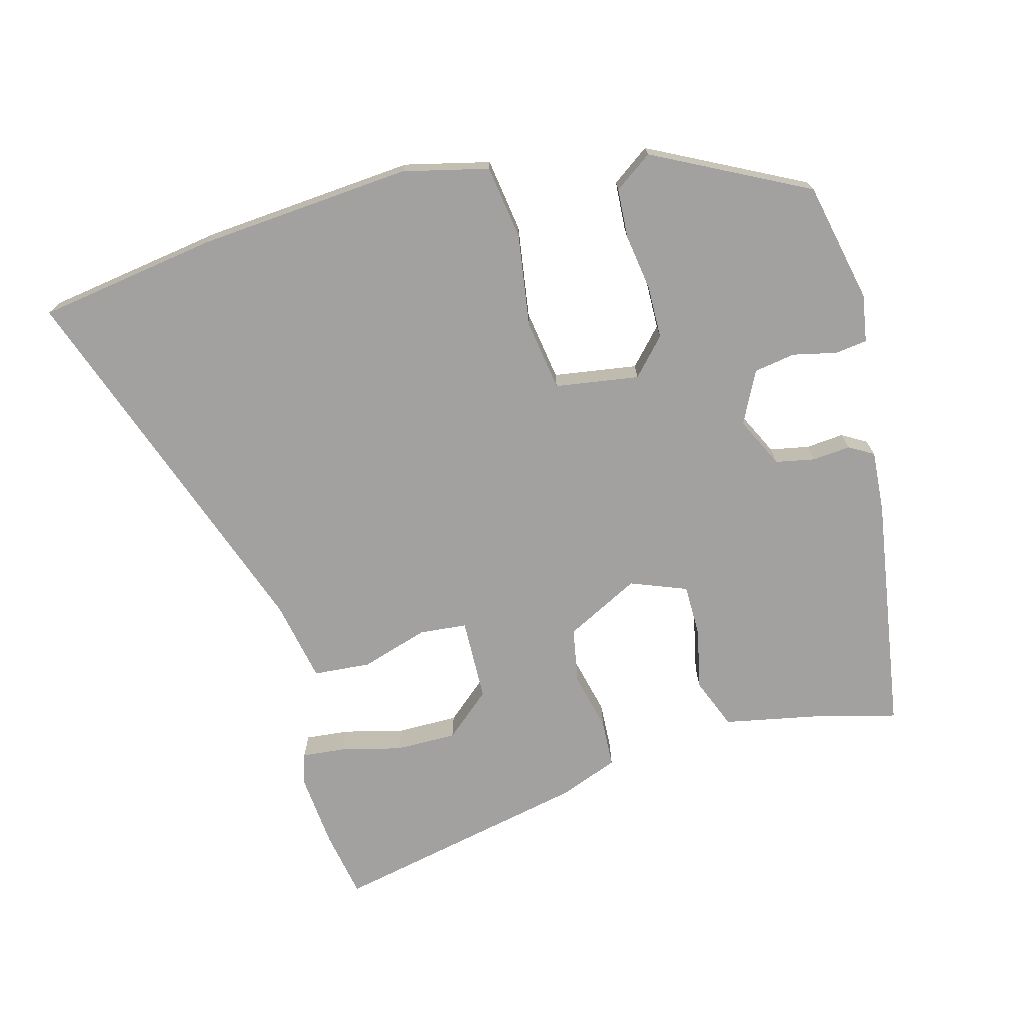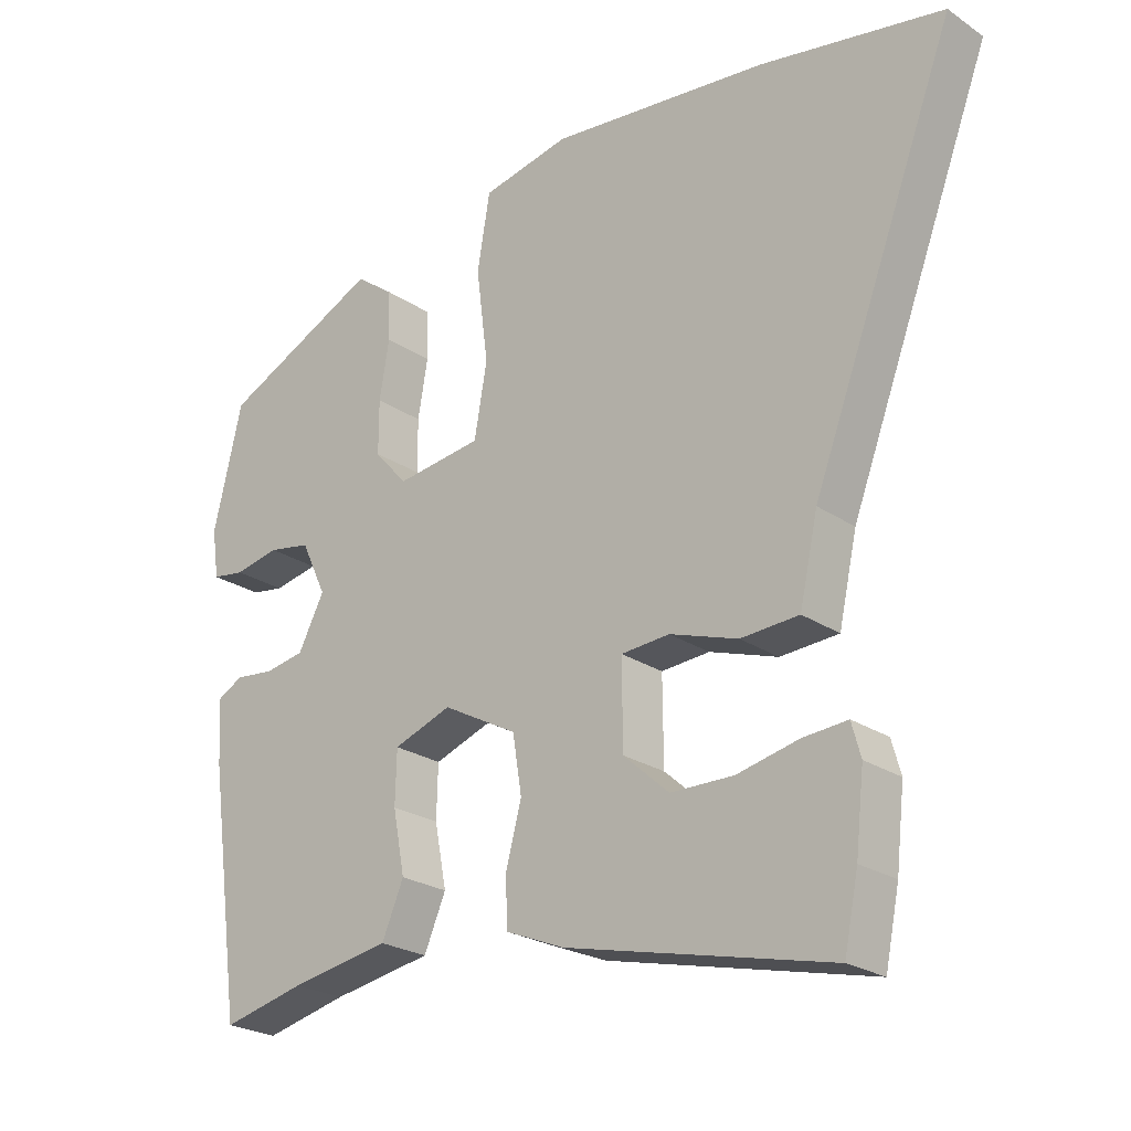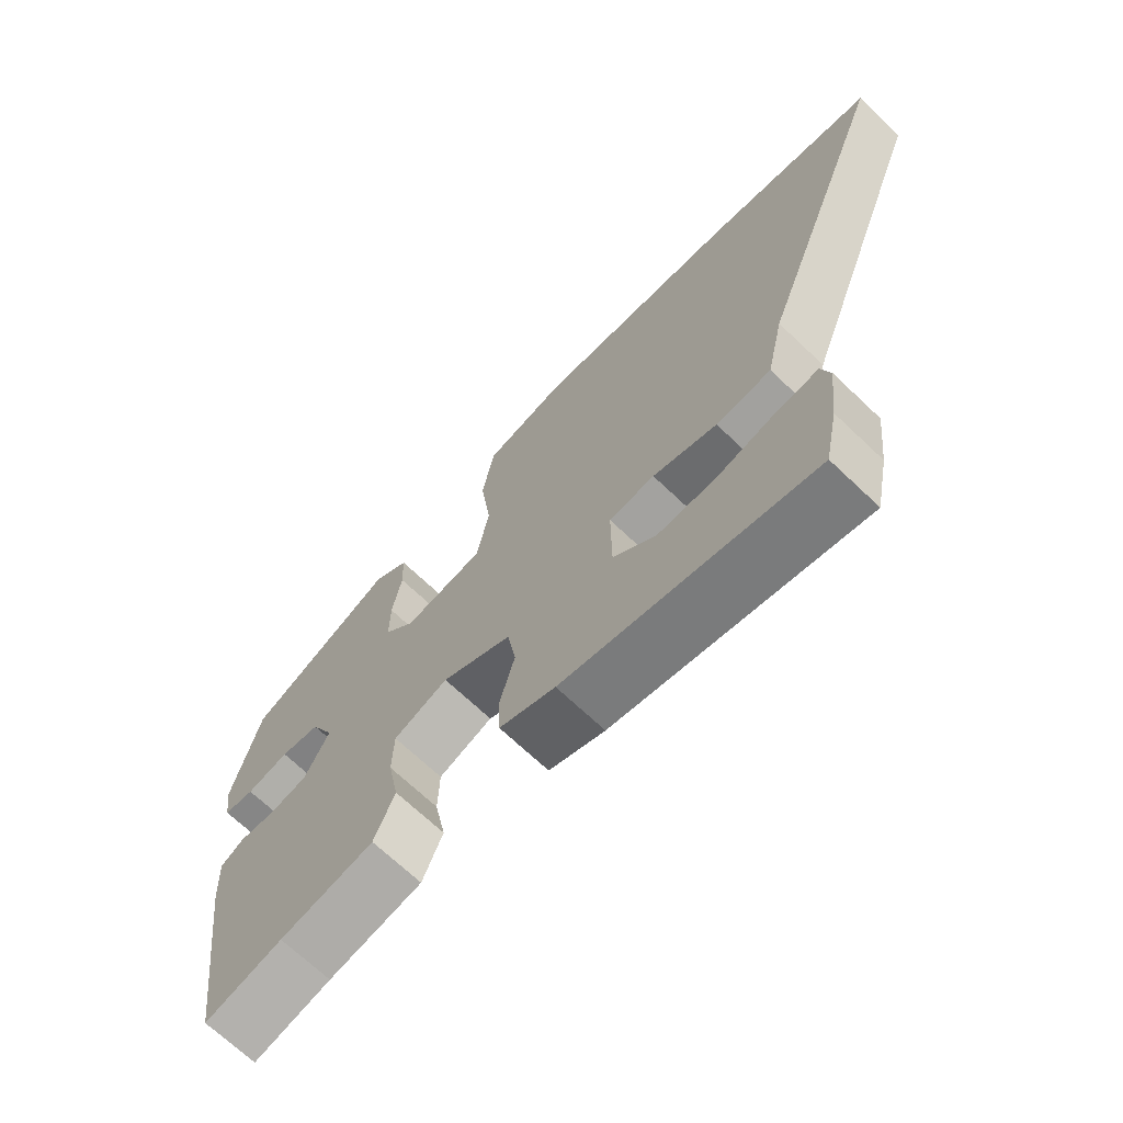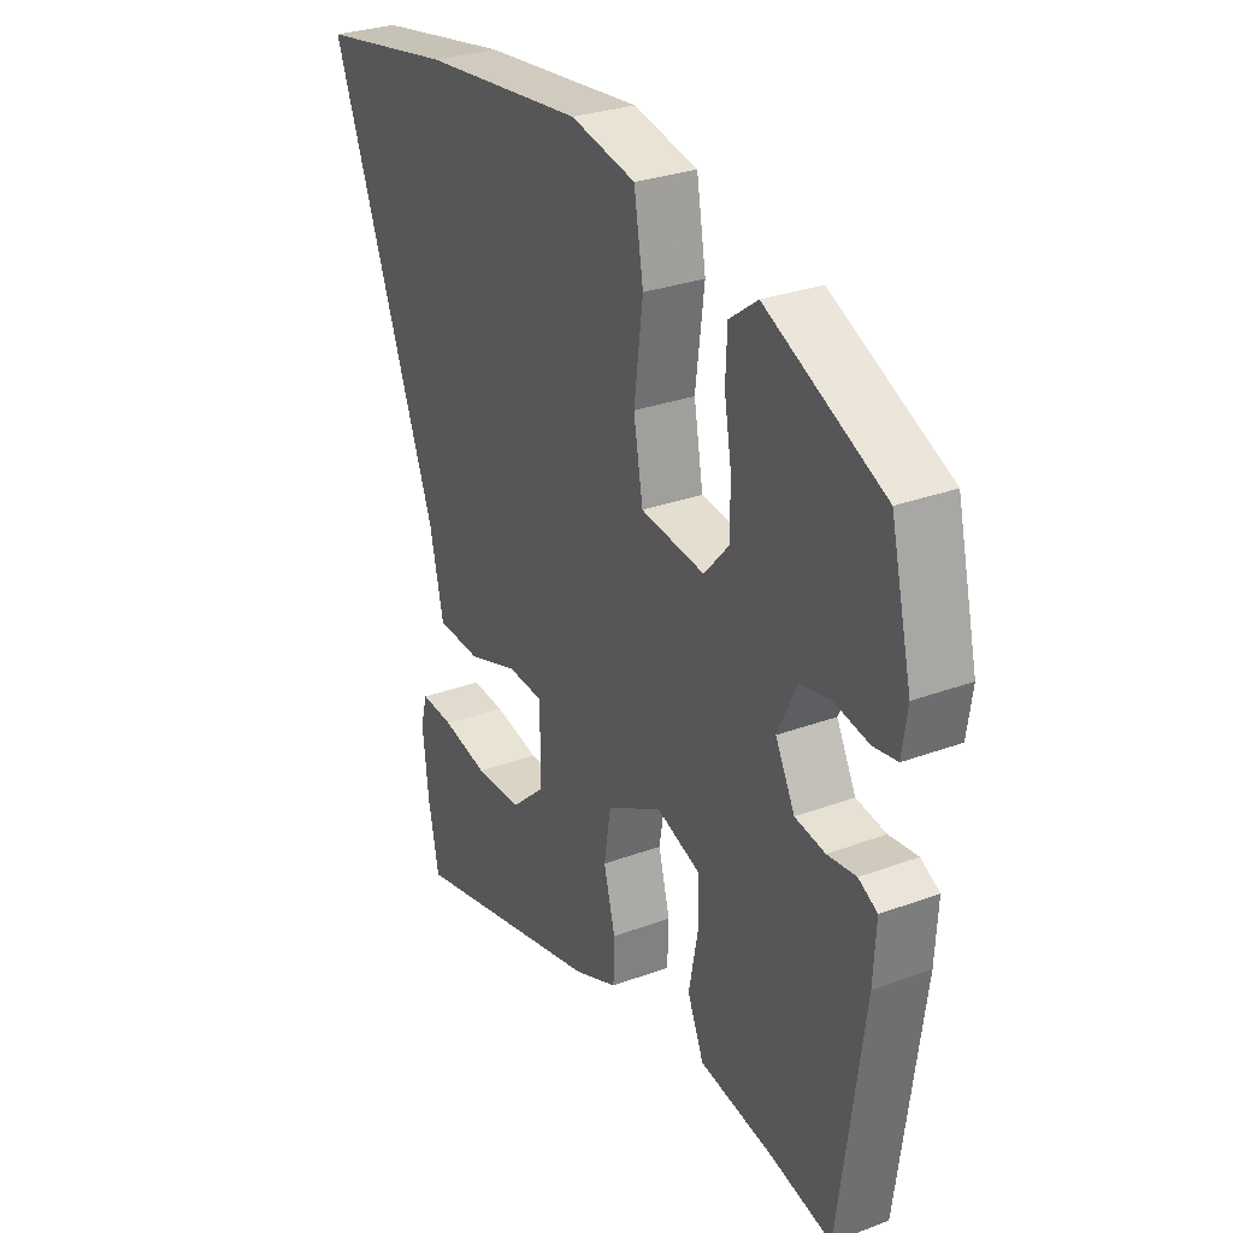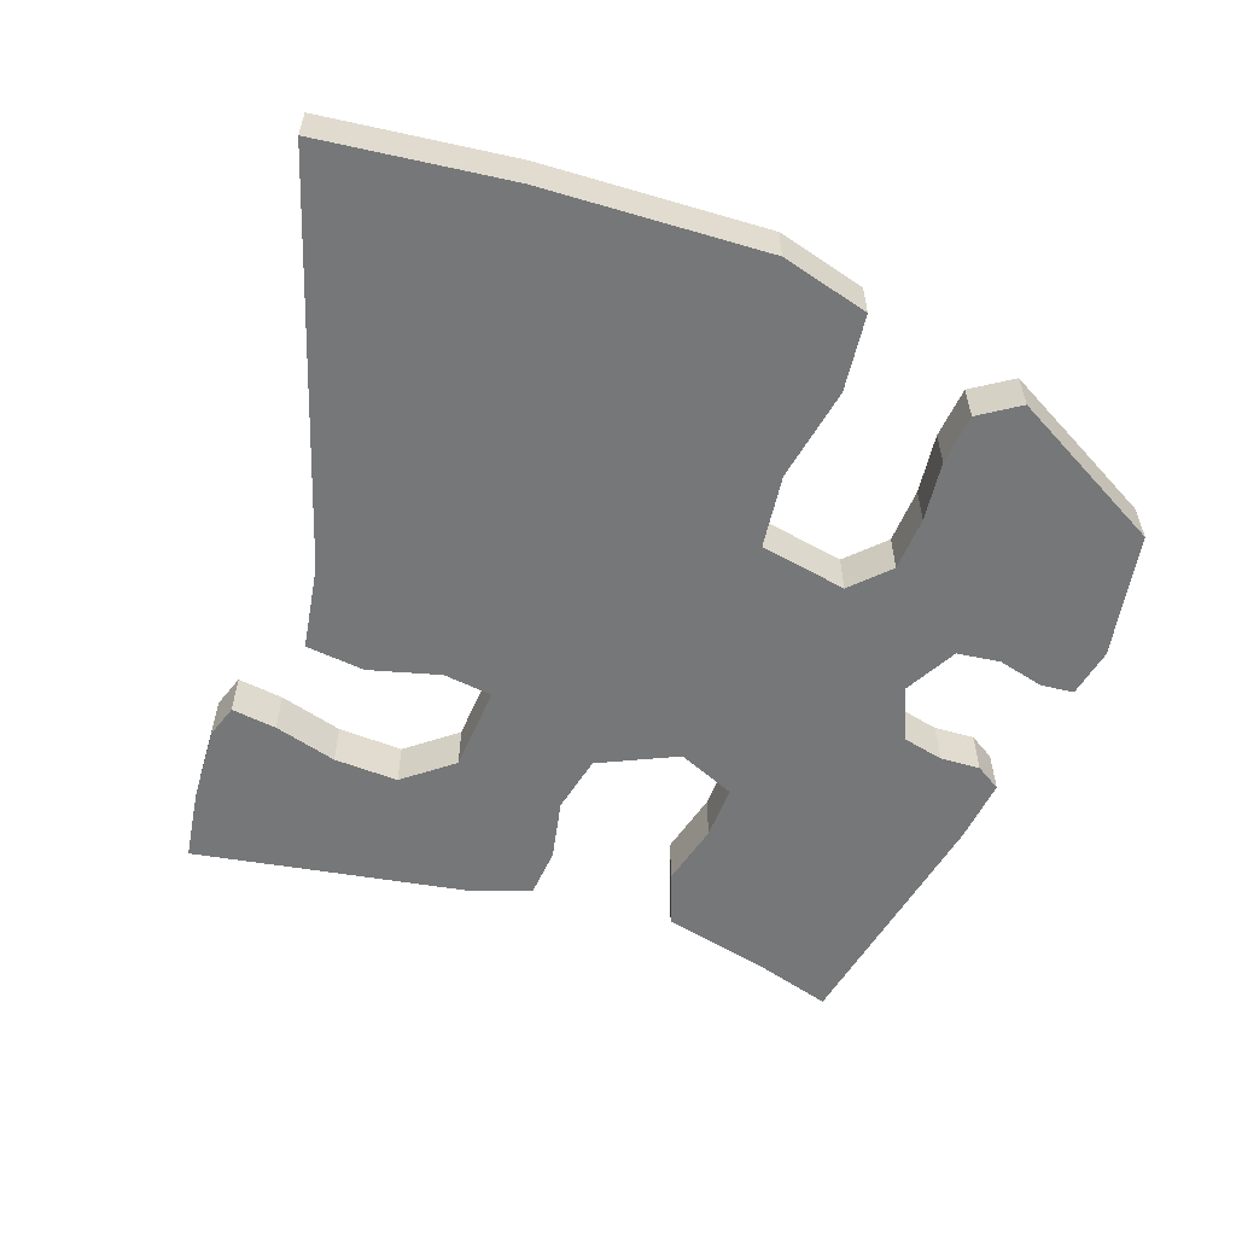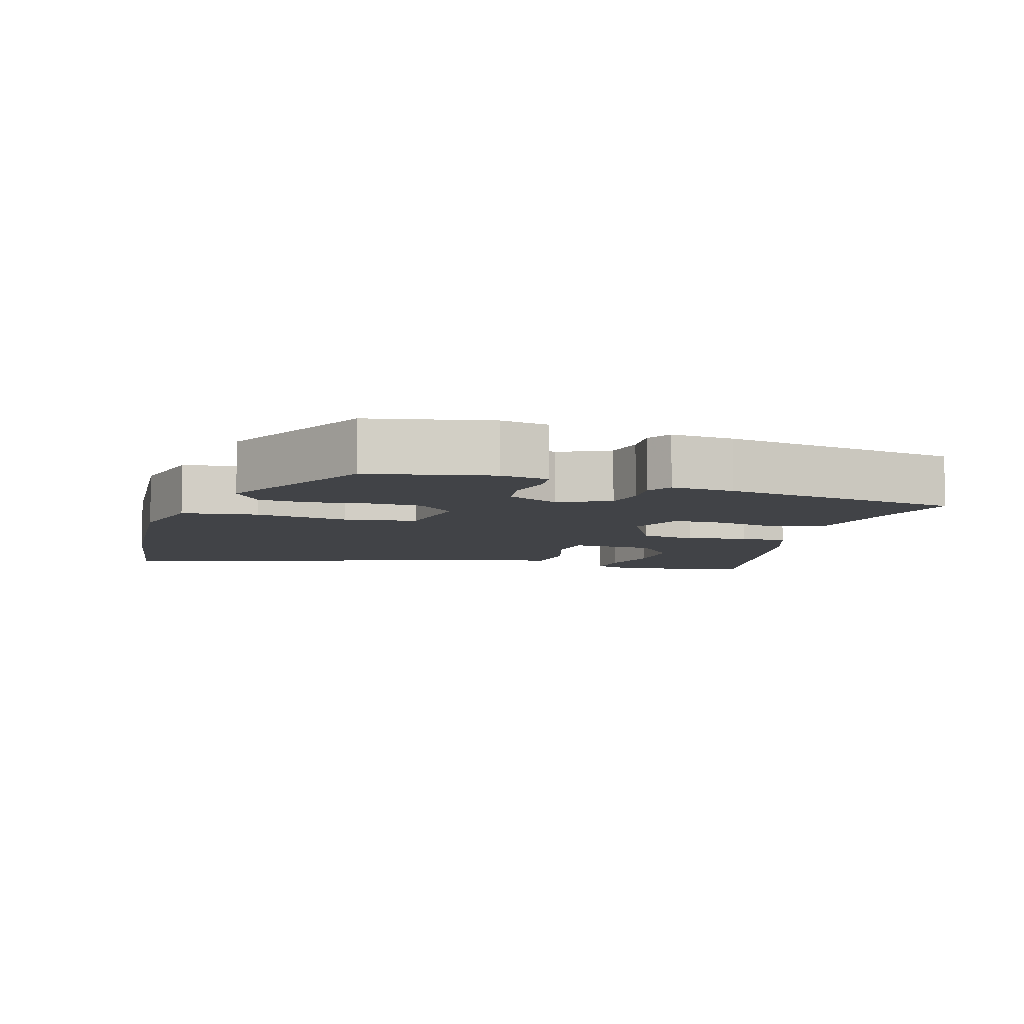
<metadata>
{"format":"obj","ext":"obj","renderer":"f3d","projection":"perspective","resolution":1024,"background":"white","views":[{"elev":-72.3,"azim":14.0,"up":"+Y"},{"elev":-23.8,"azim":-138.2,"up":"+Z"},{"elev":-69.2,"azim":-133.6,"up":"+Z"},{"elev":29.0,"azim":61.0,"up":"+Z"},{"elev":-57.0,"azim":-22.7,"up":"+Y"},{"elev":-7.3,"azim":71.7,"up":"+Y"}]}
</metadata>
<code>
v -0.678 0.07 0.469
v -0.418 0.07 0.514
v -0.109 0.07 0.545
v 0.015 0.07 0.518
v 0.033 0.07 0.411
v 0.016 0.07 0.278
v 0.034 0.07 0.175
v 0.156 0.07 0.159
v 0.203 0.07 0.212
v 0.203 0.07 0.288
v 0.189 0.07 0.371
v 0.192 0.07 0.442
v 0.246 0.07 0.482
v 0.471 0.07 0.373
v 0.512 0.07 0.199
v 0.502 0.07 0.13
v 0.456 0.07 0.123
v 0.392 0.07 0.136
v 0.332 0.07 0.125
v 0.296 0.07 0.049
v 0.333 0.07 -0.023
v 0.39 0.07 -0.033
v 0.445 0.07 -0.027
v 0.481 0.07 -0.047
v 0.476 0.07 -0.137
v 0.429 0.07 -0.482
v 0.312 0.07 -0.454
v 0.17 0.07 -0.429
v 0.139 0.07 -0.356
v 0.156 0.07 -0.267
v 0.154 0.07 -0.192
v 0.072 0.07 -0.162
v -0.034 0.07 -0.219
v -0.047 0.07 -0.3
v -0.025 0.07 -0.384
v -0.027 0.07 -0.453
v -0.111 0.07 -0.487
v -0.485 0.07 -0.573
v -0.505 0.07 -0.475
v -0.517 0.07 -0.368
v -0.504 0.07 -0.321
v -0.441 0.07 -0.326
v -0.353 0.07 -0.346
v -0.264 0.07 -0.345
v -0.199 0.07 -0.287
v -0.198 0.07 -0.167
v -0.267 0.07 -0.162
v -0.364 0.07 -0.194
v -0.447 0.07 -0.189
v -0.473 0.07 -0.071
v -0.678 0 0.469
v -0.418 0 0.514
v -0.109 0 0.545
v 0.015 0 0.518
v 0.033 0 0.411
v 0.016 0 0.278
v 0.034 0 0.175
v 0.156 0 0.159
v 0.203 0 0.212
v 0.203 0 0.288
v 0.189 0 0.371
v 0.192 0 0.442
v 0.246 0 0.482
v 0.471 0 0.373
v 0.512 0 0.199
v 0.502 0 0.13
v 0.456 0 0.123
v 0.392 0 0.136
v 0.332 0 0.125
v 0.296 0 0.049
v 0.333 0 -0.023
v 0.39 0 -0.033
v 0.445 0 -0.027
v 0.481 0 -0.047
v 0.476 0 -0.137
v 0.429 0 -0.482
v 0.312 0 -0.454
v 0.17 0 -0.429
v 0.139 0 -0.356
v 0.156 0 -0.267
v 0.154 0 -0.192
v 0.072 0 -0.162
v -0.034 0 -0.219
v -0.047 0 -0.3
v -0.025 0 -0.384
v -0.027 0 -0.453
v -0.111 0 -0.487
v -0.485 0 -0.573
v -0.505 0 -0.475
v -0.517 0 -0.368
v -0.504 0 -0.321
v -0.441 0 -0.326
v -0.353 0 -0.346
v -0.264 0 -0.345
v -0.199 0 -0.287
v -0.198 0 -0.167
v -0.267 0 -0.162
v -0.364 0 -0.194
v -0.447 0 -0.189
v -0.473 0 -0.071
f 47 48 49 50
f 46 47 50 1
f 40 41 42 43
f 40 43 44
f 39 40 44
f 38 39 44
f 37 38 44 45
f 34 35 36 37
f 33 34 37 45
f 27 28 29 30
f 27 30 31
f 26 27 31
f 25 26 31
f 22 23 24 25
f 21 22 25 31
f 20 21 31 32
f 15 16 17 18
f 15 18 19
f 14 15 19
f 13 14 19
f 10 11 12 13
f 9 10 13 19
f 8 9 19 20
f 3 4 5 6
f 3 6 7
f 46 1 2 3
f 46 3 7
f 32 33 45 46
f 20 32 46
f 7 8 20 46
f 100 99 98 97
f 51 100 97 96
f 93 92 91 90
f 94 93 90
f 94 90 89
f 94 89 88
f 95 94 88 87
f 87 86 85 84
f 95 87 84 83
f 80 79 78 77
f 81 80 77
f 81 77 76
f 81 76 75
f 75 74 73 72
f 81 75 72 71
f 82 81 71 70
f 68 67 66 65
f 69 68 65
f 69 65 64
f 69 64 63
f 63 62 61 60
f 69 63 60 59
f 70 69 59 58
f 56 55 54 53
f 57 56 53
f 53 52 51 96
f 57 53 96
f 96 95 83 82
f 96 82 70
f 96 70 58 57
f 1 51 52 2
f 2 52 53 3
f 3 53 54 4
f 4 54 55 5
f 5 55 56 6
f 6 56 57 7
f 7 57 58 8
f 8 58 59 9
f 9 59 60 10
f 10 60 61 11
f 11 61 62 12
f 12 62 63 13
f 13 63 64 14
f 14 64 65 15
f 15 65 66 16
f 16 66 67 17
f 17 67 68 18
f 18 68 69 19
f 19 69 70 20
f 20 70 71 21
f 21 71 72 22
f 22 72 73 23
f 23 73 74 24
f 24 74 75 25
f 25 75 76 26
f 26 76 77 27
f 27 77 78 28
f 28 78 79 29
f 29 79 80 30
f 30 80 81 31
f 31 81 82 32
f 32 82 83 33
f 33 83 84 34
f 34 84 85 35
f 35 85 86 36
f 36 86 87 37
f 37 87 88 38
f 38 88 89 39
f 39 89 90 40
f 40 90 91 41
f 41 91 92 42
f 42 92 93 43
f 43 93 94 44
f 44 94 95 45
f 45 95 96 46
f 46 96 97 47
f 47 97 98 48
f 48 98 99 49
f 49 99 100 50
f 50 100 51 1

</code>
